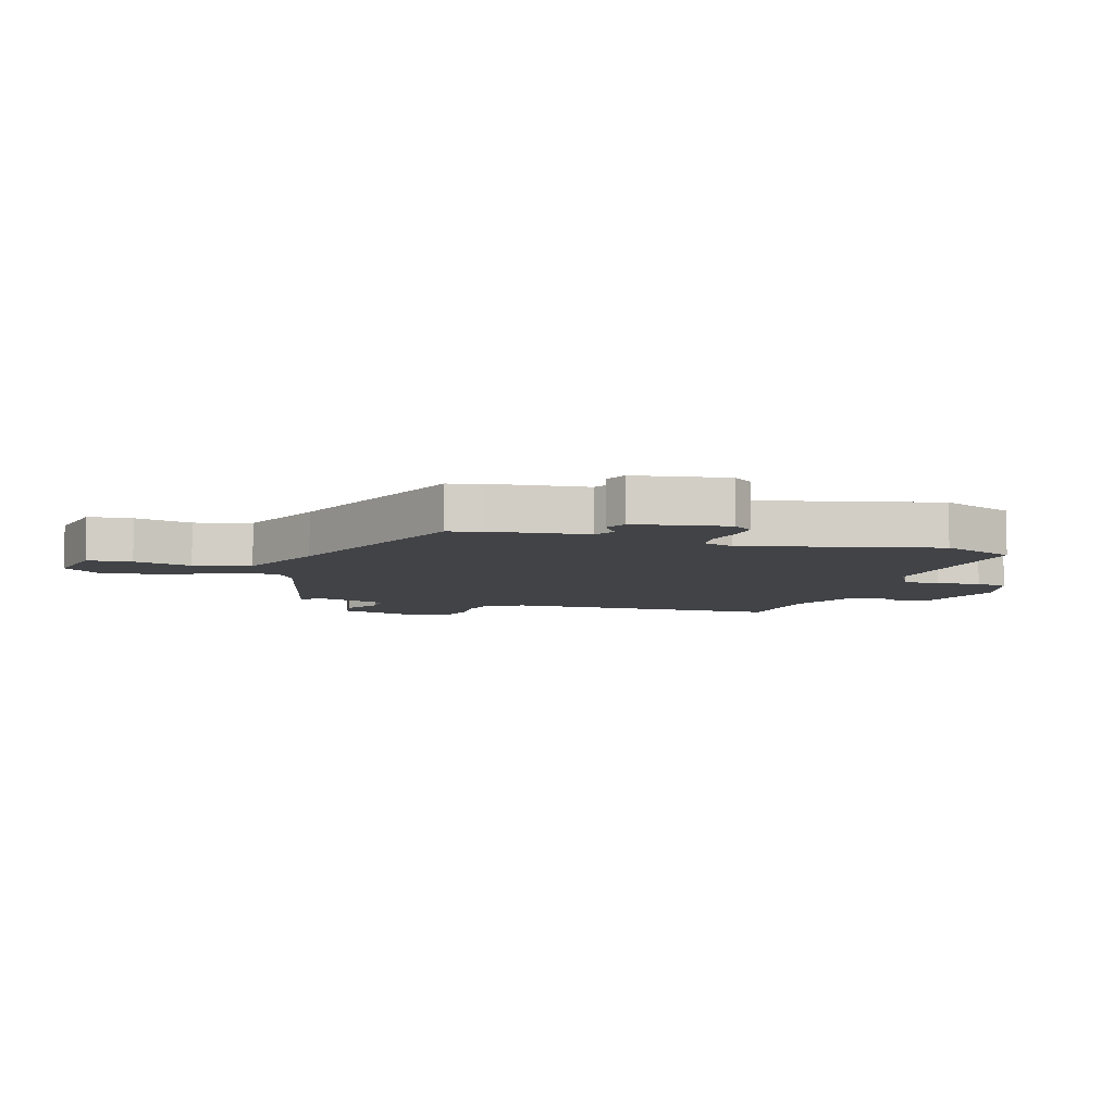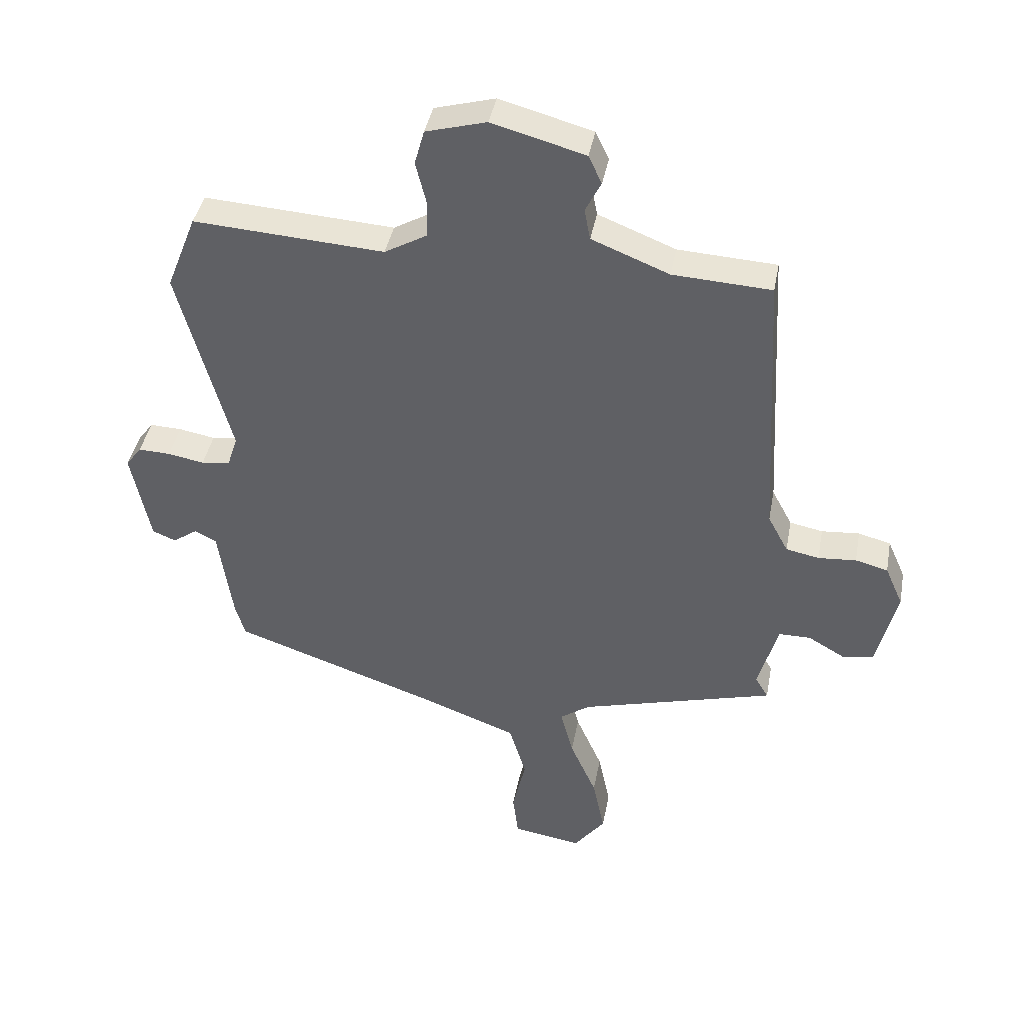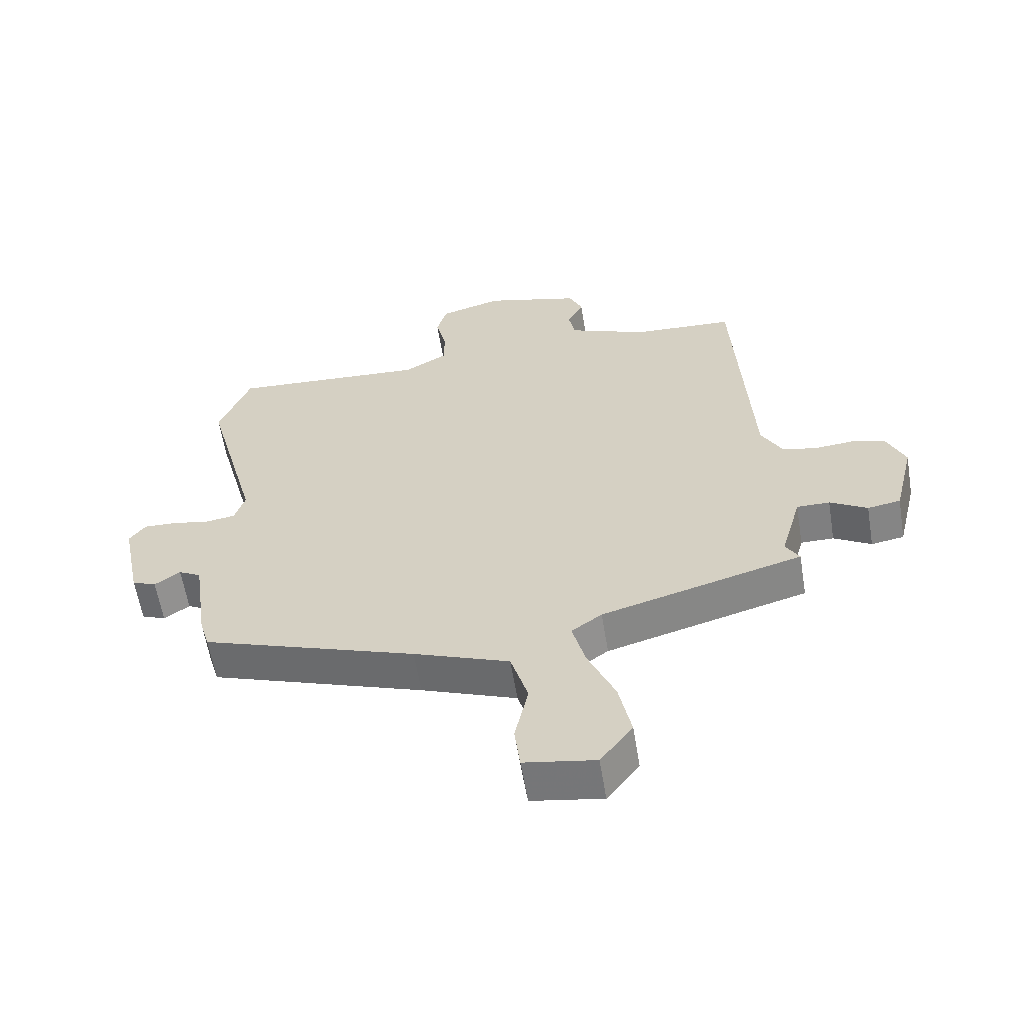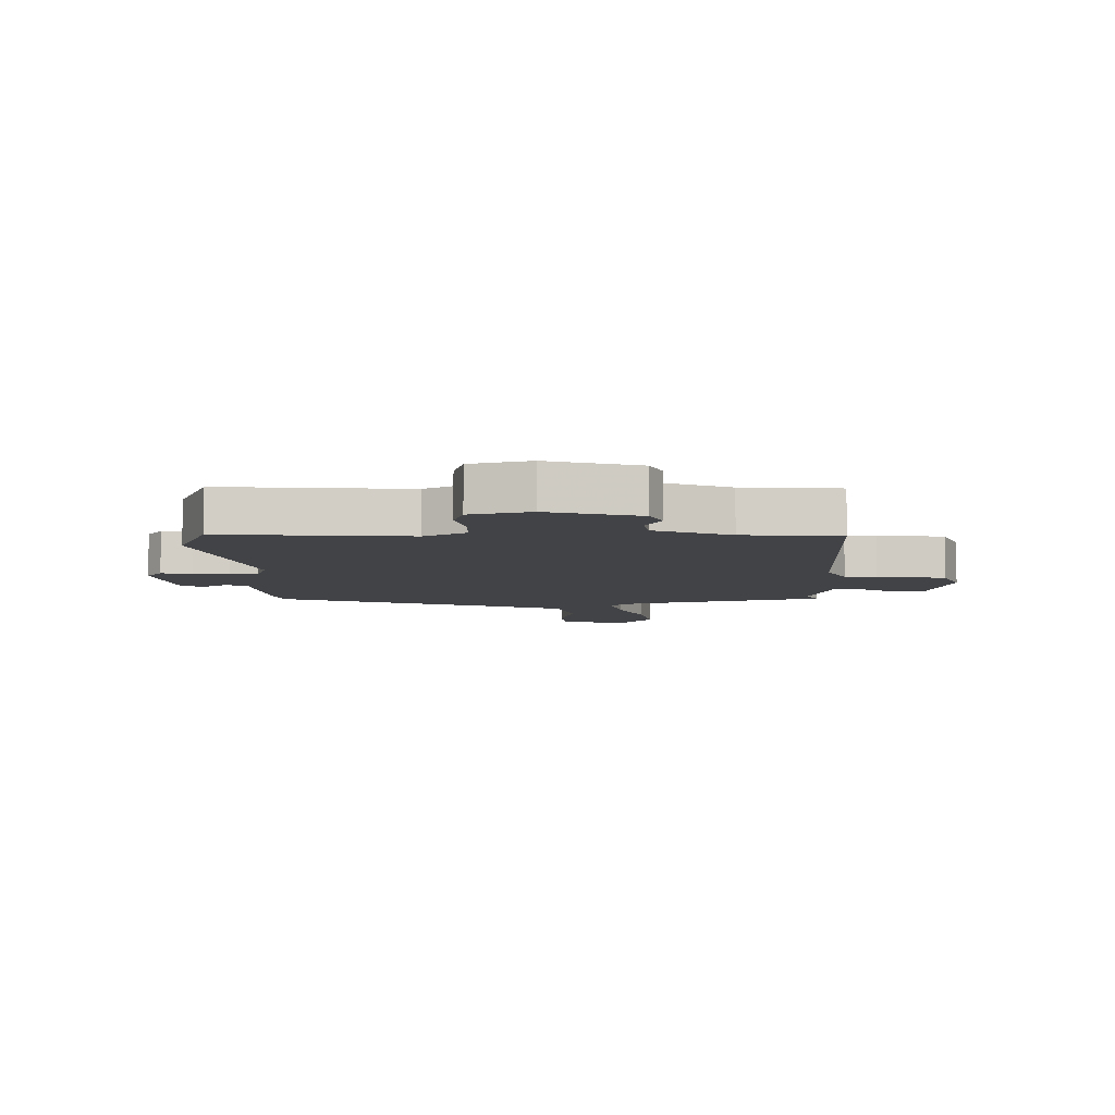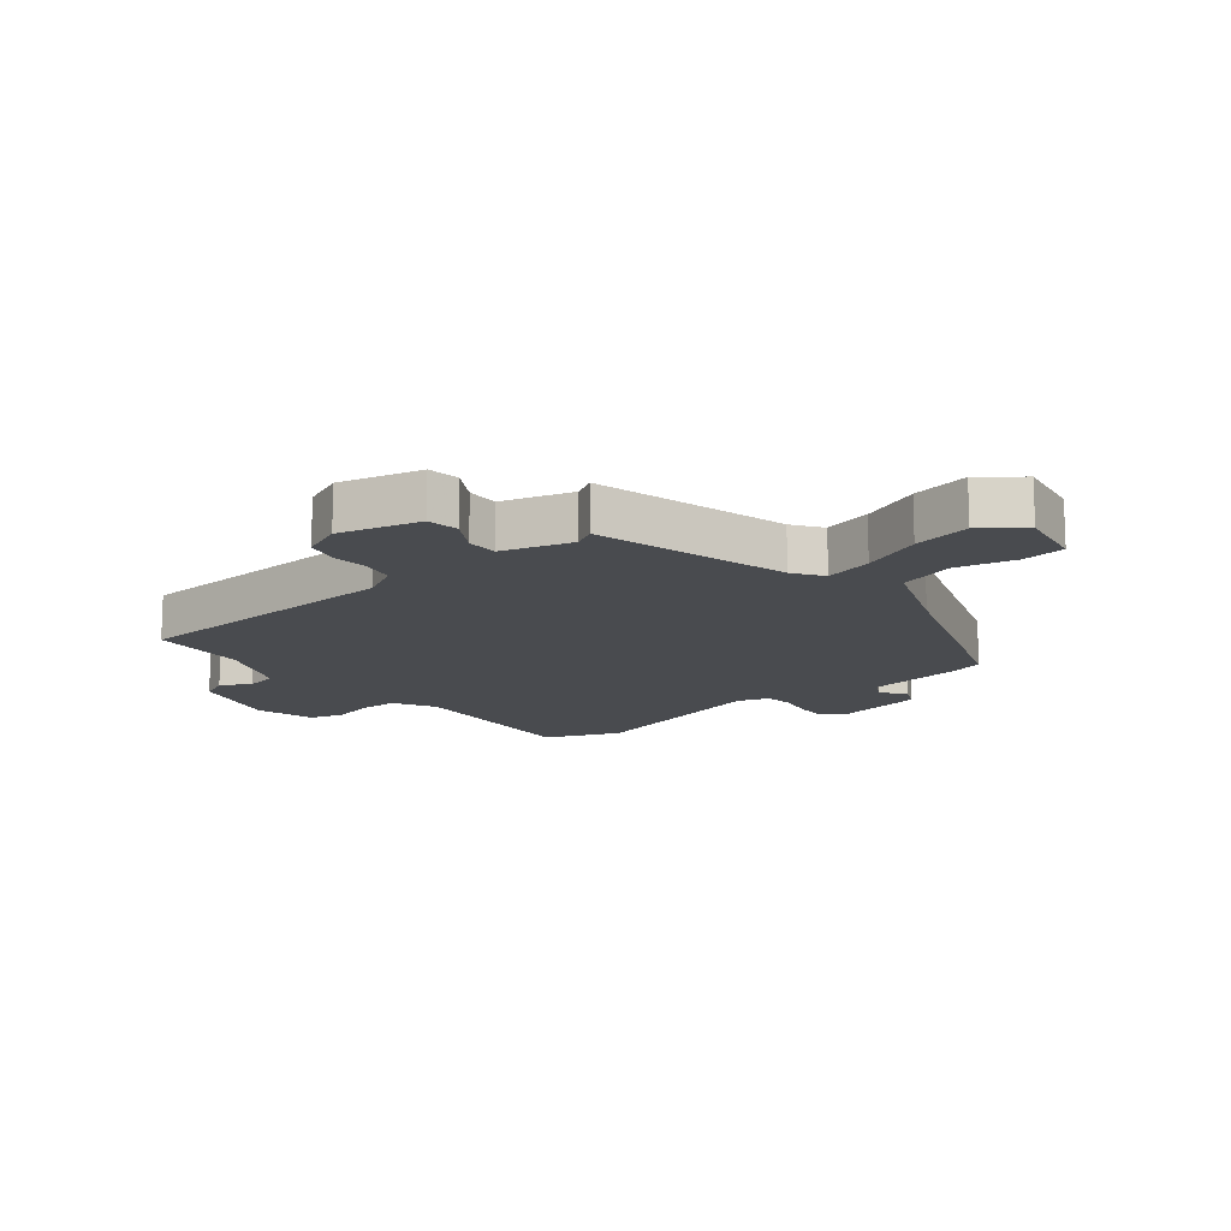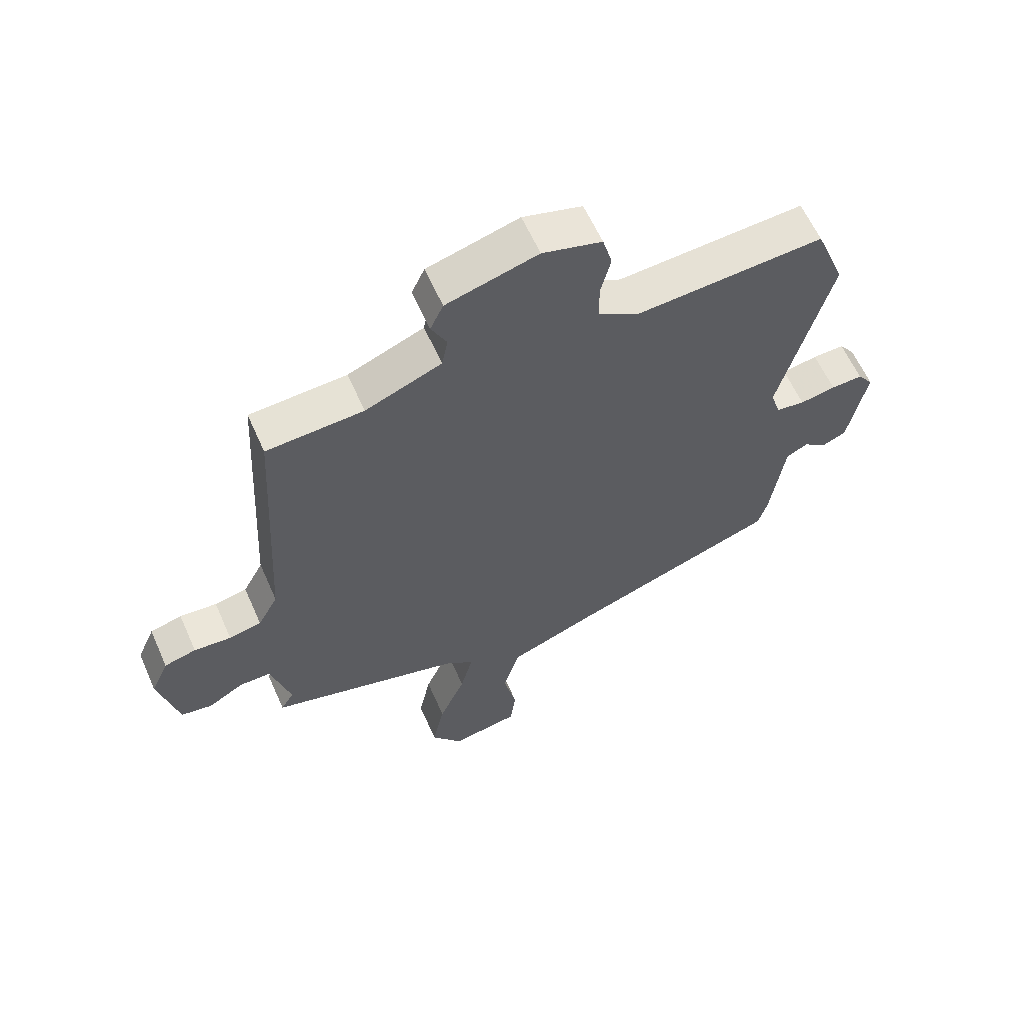
<metadata>
{"format":"obj","ext":"obj","renderer":"f3d","projection":"perspective","resolution":1024,"background":"white","views":[{"elev":-7.1,"azim":-108.8,"up":"+Y"},{"elev":40.9,"azim":10.5,"up":"+Z"},{"elev":-59.8,"azim":9.3,"up":"+Z"},{"elev":-6.9,"azim":-0.1,"up":"+Y"},{"elev":-14.2,"azim":128.4,"up":"+Y"},{"elev":61.0,"azim":156.1,"up":"+Z"}]}
</metadata>
<code>
v 0.498 0.07 -0.373
v 0.174 0.07 -0.463
v 0.125 0.07 -0.498
v 0.146 0.07 -0.579
v 0.19 0.07 -0.68
v 0.21 0.07 -0.777
v 0.158 0.07 -0.845
v 0.043 0.07 -0.826
v 0.034 0.07 -0.752
v 0.056 0.07 -0.654
v 0.028 0.07 -0.56
v -0.126 0.07 -0.502
v -0.472 0.07 -0.383
v -0.488 0.07 -0.328
v -0.511 0.07 -0.166
v -0.547 0.07 -0.147
v -0.588 0.07 -0.176
v -0.627 0.07 -0.16
v -0.658 0.07 -0.005
v -0.632 0.07 0.03
v -0.579 0.07 0.028
v -0.519 0.07 0.017
v -0.471 0.07 0.024
v -0.454 0.07 0.076
v -0.54 0.07 0.398
v -0.49 0.07 0.525
v -0.175 0.07 0.505
v -0.105 0.07 0.545
v -0.104 0.07 0.608
v -0.121 0.07 0.677
v -0.105 0.07 0.735
v -0.005 0.07 0.763
v 0.149 0.07 0.721
v 0.171 0.07 0.674
v 0.145 0.07 0.623
v 0.155 0.07 0.571
v 0.283 0.07 0.52
v 0.446 0.07 0.511
v 0.472 0.07 0.044
v 0.506 0.07 -0.019
v 0.561 0.07 -0.03
v 0.624 0.07 -0.025
v 0.678 0.07 -0.039
v 0.708 0.07 -0.107
v 0.675 0.07 -0.244
v 0.622 0.07 -0.253
v 0.562 0.07 -0.218
v 0.509 0.07 -0.218
v 0.476 0.07 -0.336
v 0.498 0 -0.373
v 0.174 0 -0.463
v 0.125 0 -0.498
v 0.146 0 -0.579
v 0.19 0 -0.68
v 0.21 0 -0.777
v 0.158 0 -0.845
v 0.043 0 -0.826
v 0.034 0 -0.752
v 0.056 0 -0.654
v 0.028 0 -0.56
v -0.126 0 -0.502
v -0.472 0 -0.383
v -0.488 0 -0.328
v -0.511 0 -0.166
v -0.547 0 -0.147
v -0.588 0 -0.176
v -0.627 0 -0.16
v -0.658 0 -0.005
v -0.632 0 0.03
v -0.579 0 0.028
v -0.519 0 0.017
v -0.471 0 0.024
v -0.454 0 0.076
v -0.54 0 0.398
v -0.49 0 0.525
v -0.175 0 0.505
v -0.105 0 0.545
v -0.104 0 0.608
v -0.121 0 0.677
v -0.105 0 0.735
v -0.005 0 0.763
v 0.149 0 0.721
v 0.171 0 0.674
v 0.145 0 0.623
v 0.155 0 0.571
v 0.283 0 0.52
v 0.446 0 0.511
v 0.472 0 0.044
v 0.506 0 -0.019
v 0.561 0 -0.03
v 0.624 0 -0.025
v 0.678 0 -0.039
v 0.708 0 -0.107
v 0.675 0 -0.244
v 0.622 0 -0.253
v 0.562 0 -0.218
v 0.509 0 -0.218
v 0.476 0 -0.336
f 45 46 47
f 44 45 47
f 43 44 47
f 42 43 47
f 41 42 47
f 40 41 47 48
f 39 40 48 49
f 37 38 39 49
f 33 34 35
f 32 33 35
f 31 32 35
f 30 31 35
f 29 30 35
f 28 29 35 36
f 36 37 49
f 28 36 49
f 27 28 49
f 49 1 2
f 27 49 2
f 26 27 2
f 25 26 2
f 24 25 2
f 20 21 22
f 19 20 22
f 18 19 22
f 17 18 22
f 16 17 22
f 15 16 22 23
f 24 2 3
f 23 24 3
f 15 23 3
f 14 15 3
f 13 14 3
f 12 13 3
f 8 9 10
f 7 8 10
f 6 7 10
f 5 6 10
f 4 5 10
f 11 12 3 4
f 4 10 11
f 96 95 94
f 96 94 93
f 96 93 92
f 96 92 91
f 96 91 90
f 97 96 90 89
f 98 97 89 88
f 98 88 87 86
f 84 83 82
f 84 82 81
f 84 81 80
f 84 80 79
f 84 79 78
f 85 84 78 77
f 98 86 85
f 98 85 77
f 98 77 76
f 51 50 98
f 51 98 76
f 51 76 75
f 51 75 74
f 51 74 73
f 71 70 69
f 71 69 68
f 71 68 67
f 71 67 66
f 71 66 65
f 72 71 65 64
f 52 51 73
f 52 73 72
f 52 72 64
f 52 64 63
f 52 63 62
f 52 62 61
f 59 58 57
f 59 57 56
f 59 56 55
f 59 55 54
f 59 54 53
f 53 52 61 60
f 60 59 53
f 1 50 51 2
f 2 51 52 3
f 3 52 53 4
f 4 53 54 5
f 5 54 55 6
f 6 55 56 7
f 7 56 57 8
f 8 57 58 9
f 9 58 59 10
f 10 59 60 11
f 11 60 61 12
f 12 61 62 13
f 13 62 63 14
f 14 63 64 15
f 15 64 65 16
f 16 65 66 17
f 17 66 67 18
f 18 67 68 19
f 19 68 69 20
f 20 69 70 21
f 21 70 71 22
f 22 71 72 23
f 23 72 73 24
f 24 73 74 25
f 25 74 75 26
f 26 75 76 27
f 27 76 77 28
f 28 77 78 29
f 29 78 79 30
f 30 79 80 31
f 31 80 81 32
f 32 81 82 33
f 33 82 83 34
f 34 83 84 35
f 35 84 85 36
f 36 85 86 37
f 37 86 87 38
f 38 87 88 39
f 39 88 89 40
f 40 89 90 41
f 41 90 91 42
f 42 91 92 43
f 43 92 93 44
f 44 93 94 45
f 45 94 95 46
f 46 95 96 47
f 47 96 97 48
f 48 97 98 49
f 49 98 50 1

</code>
